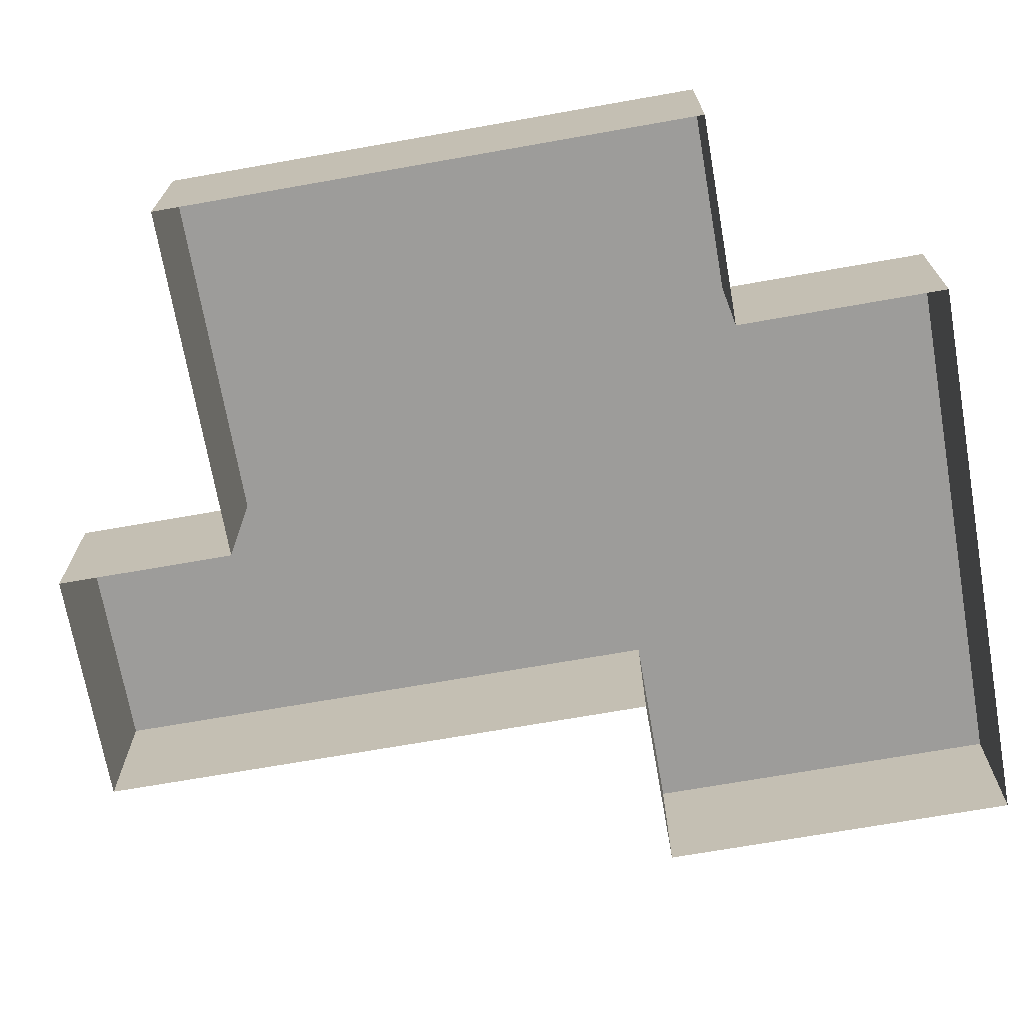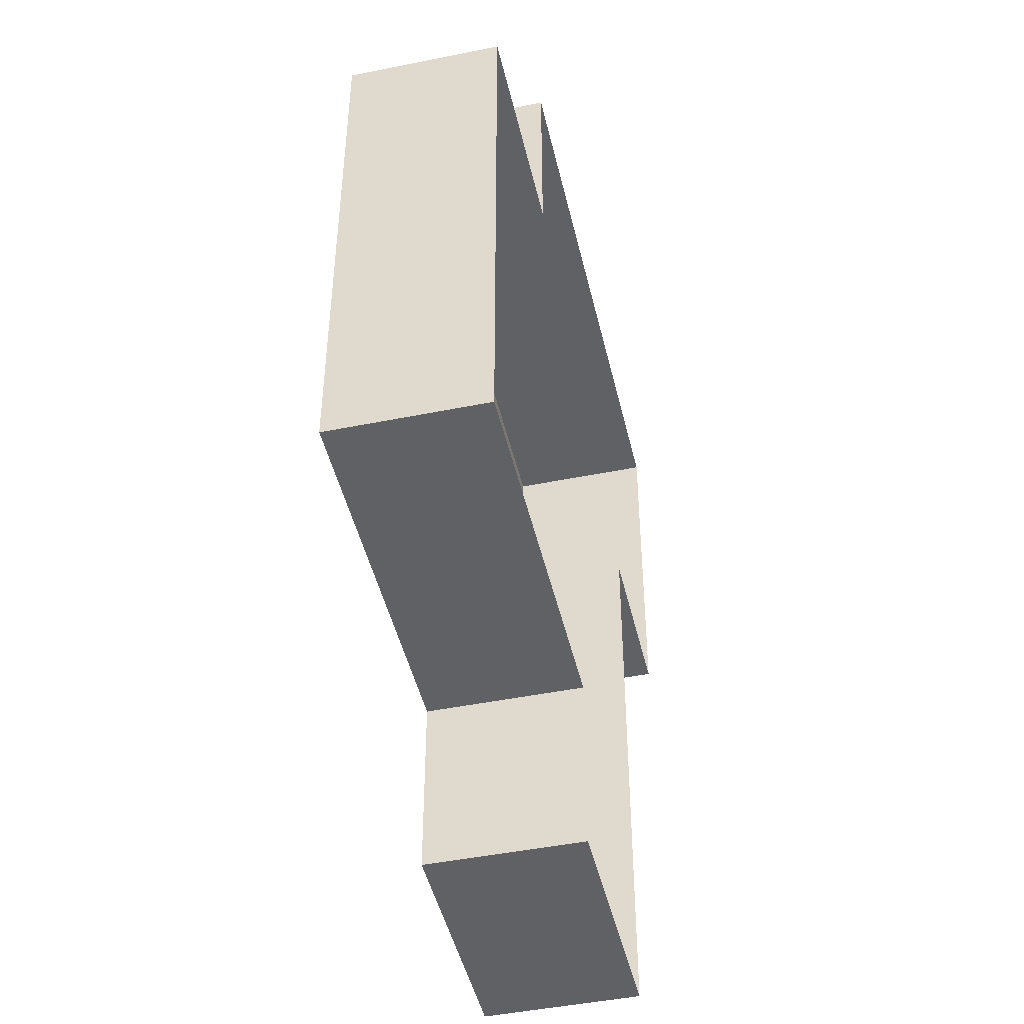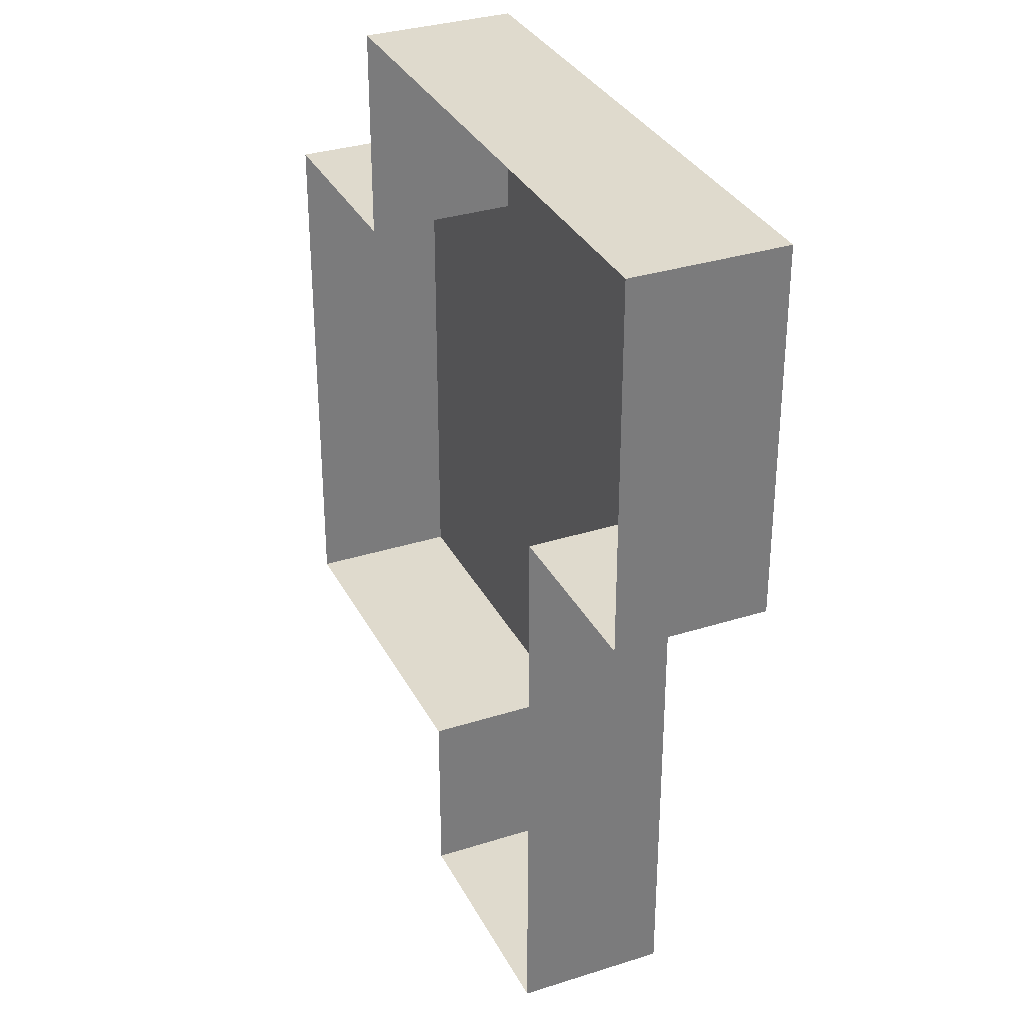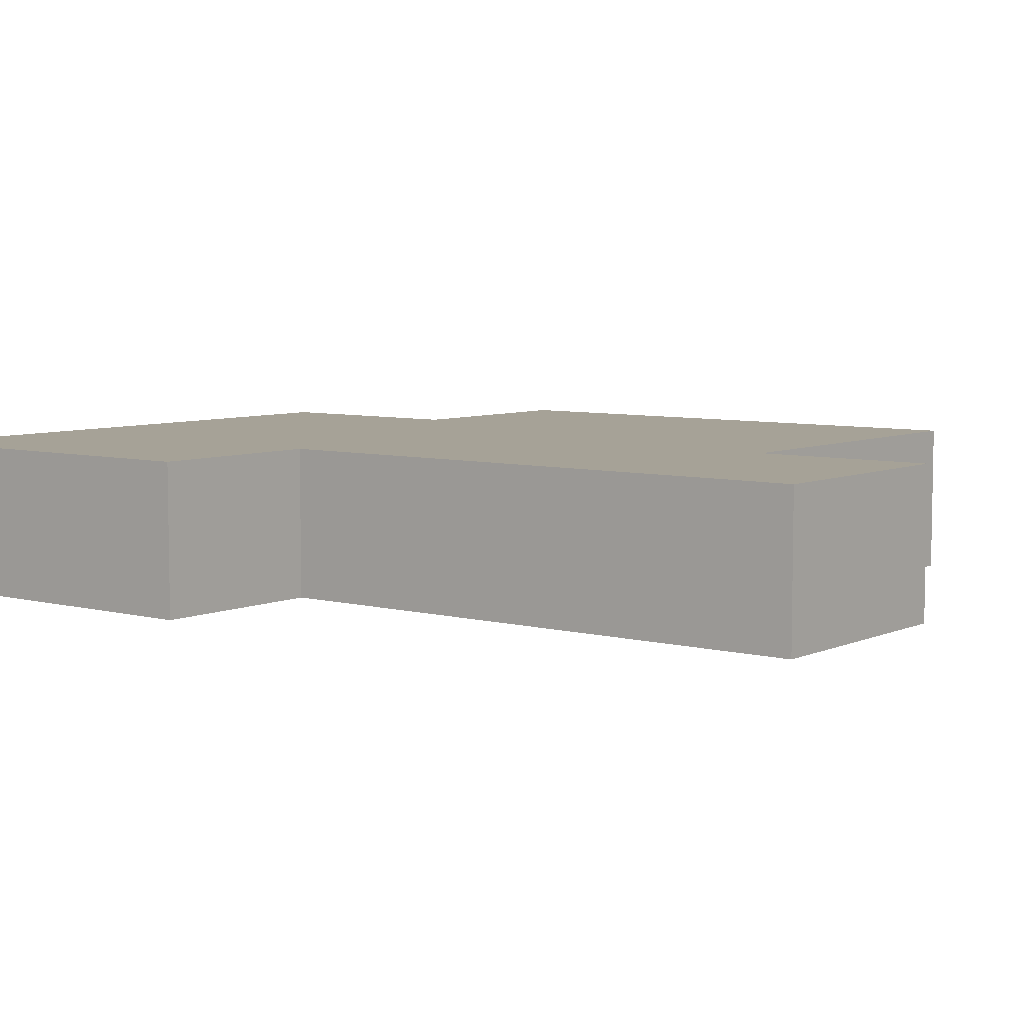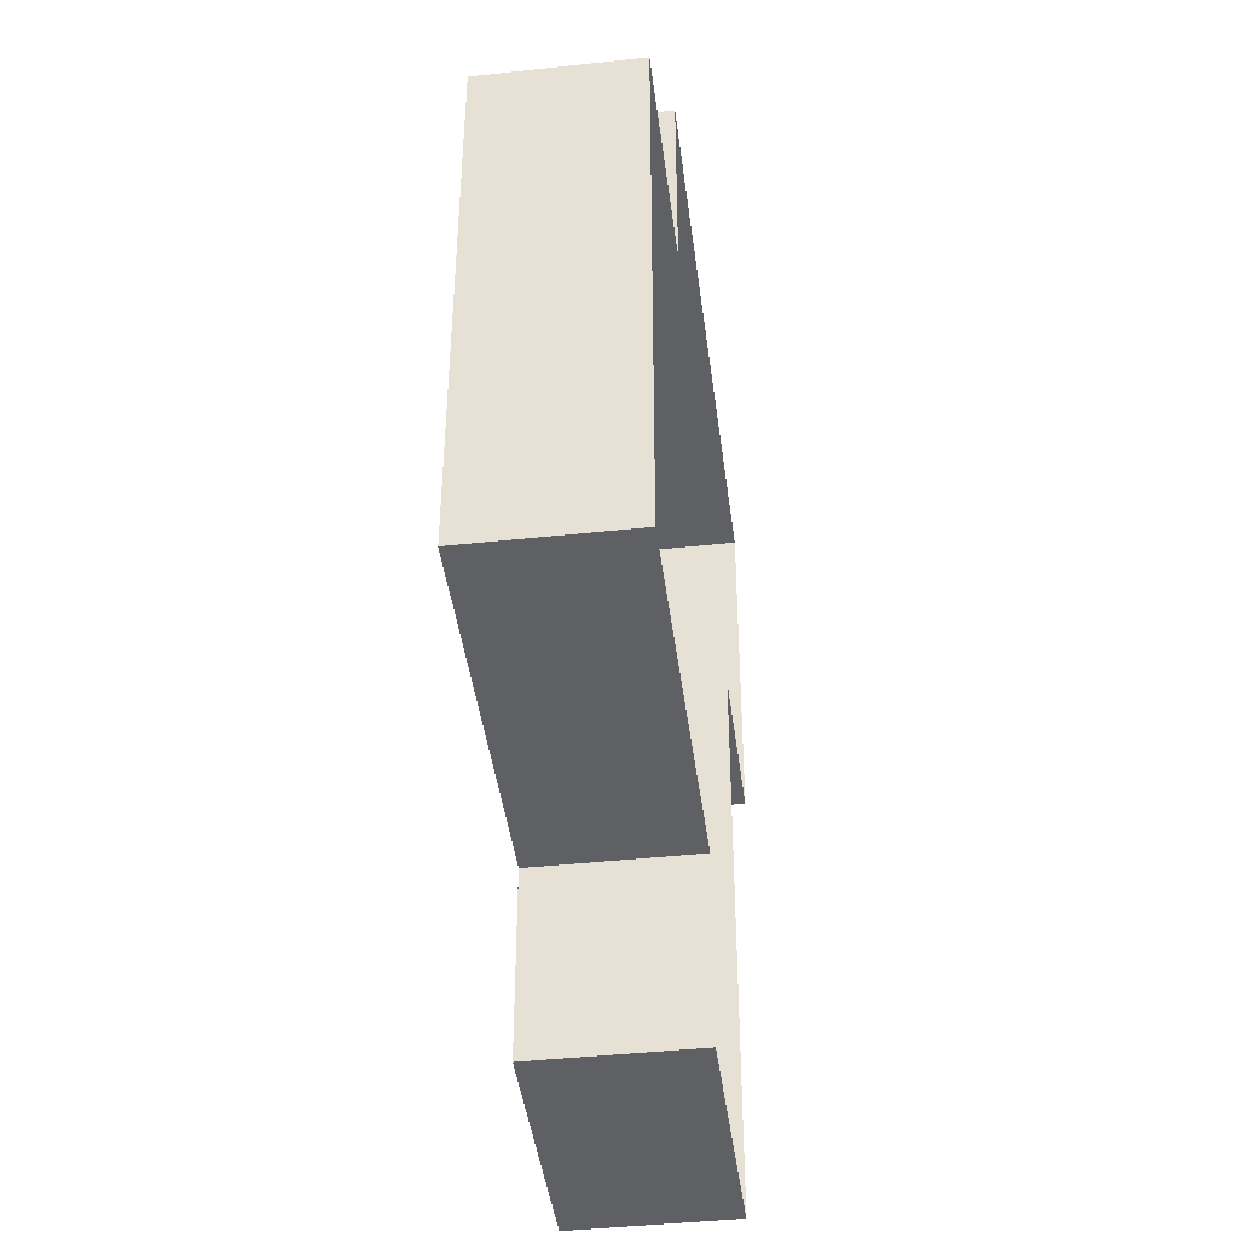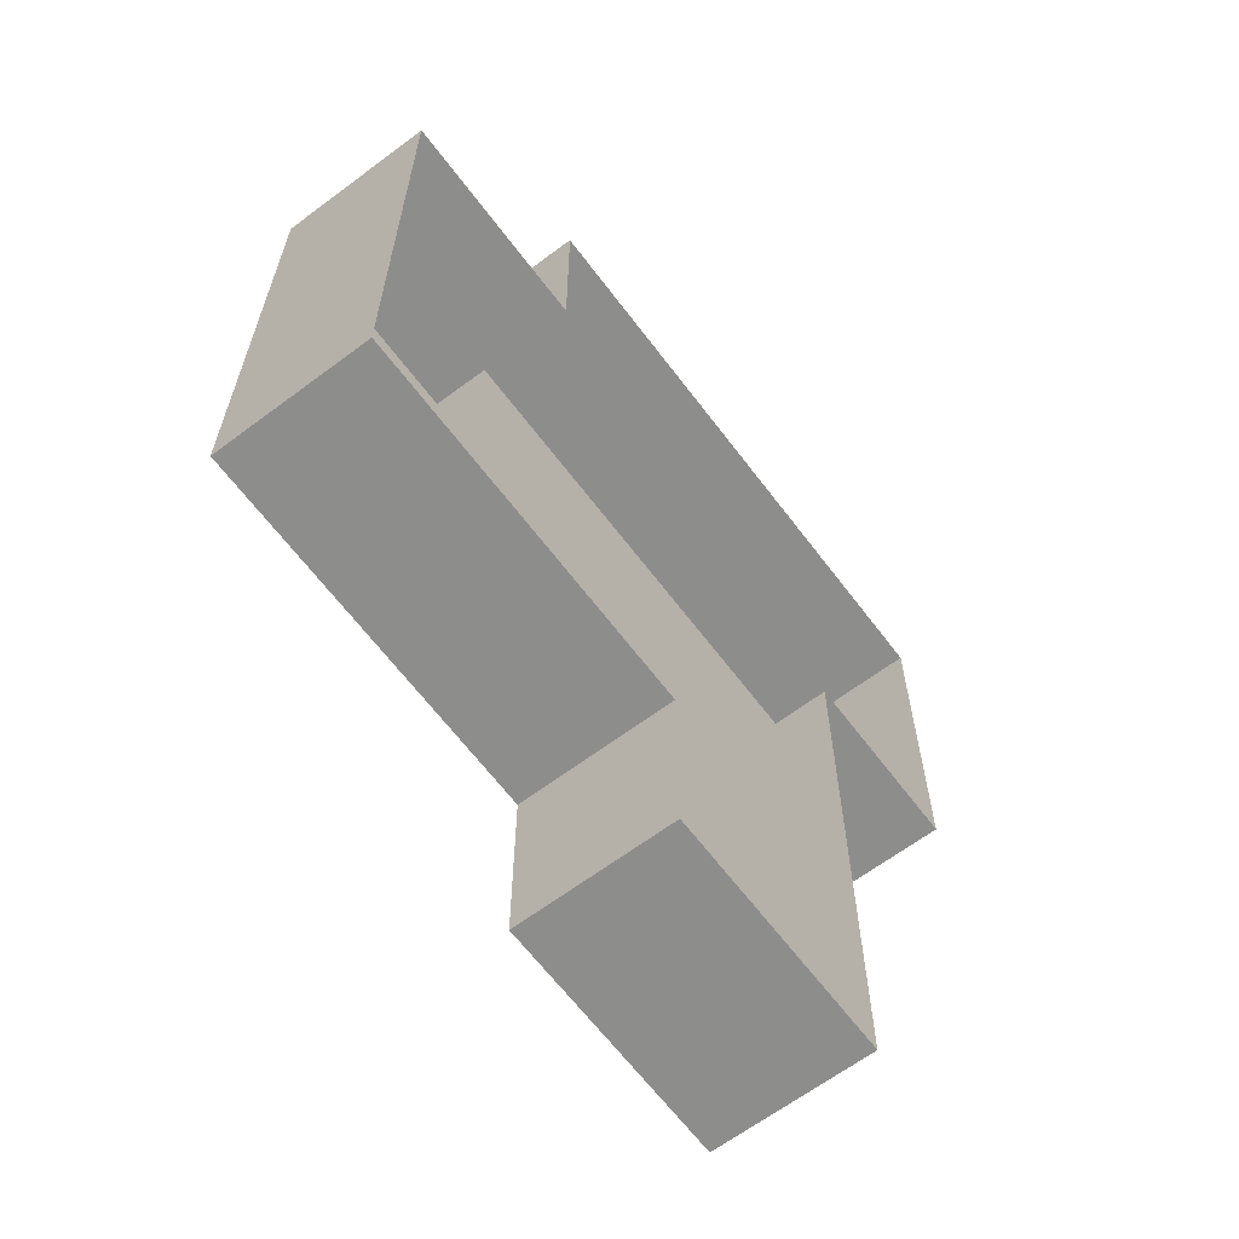
<metadata>
{"format":"obj","ext":"obj","renderer":"f3d","projection":"perspective","resolution":1024,"background":"white","views":[{"elev":-70.3,"azim":100.0,"up":"+Z"},{"elev":-46.4,"azim":103.0,"up":"+Y"},{"elev":32.7,"azim":-113.8,"up":"+Y"},{"elev":6.5,"azim":-52.1,"up":"+Z"},{"elev":-43.1,"azim":97.3,"up":"+Y"},{"elev":-64.5,"azim":127.0,"up":"+Y"}]}
</metadata>
<code>
g fort_frozen_sea_ice_floe_03
v 1.625 1.062 -0.3125
v 1.625 1.062 0.3125
v 0.75 1.062 0.3125
v 0.75 1.062 -0.3125
v 0.75 1.062 -0.3125
v 0.75 1.062 0.3125
v 0.75 1.937 0.3125
v 0.75 1.937 -0.3125
v 0.75 1.937 -0.3125
v 0.75 1.937 0.3125
v -1.625 1.937 0.3125
v -1.625 1.937 -0.3125
v -1.625 1.937 -0.3125
v -1.625 1.937 0.3125
v -1.625 0.4375 0.3125
v -1.625 0.4375 -0.3125
v -1.625 0.4375 -0.3125
v -1.625 0.4375 0.3125
v -0.875 0.4375 0.3125
v -0.875 0.4375 -0.3125
v -0.875 0.4375 -0.3125
v -0.875 0.4375 0.3125
v -0.875 -1.938 0.3125
v -0.875 -1.938 -0.3125
v -0.875 -1.938 -0.3125
v -0.875 -1.938 0.3125
v 0.125 -1.938 0.3125
v 0.125 -1.938 -0.3125
v 0.125 -1.938 -0.3125
v 0.125 -1.938 0.3125
v 0.125 -1.188 0.3125
v 0.125 -1.188 -0.3125
v 0.125 -1.188 -0.3125
v 0.125 -1.188 0.3125
v 1.625 -1.188 0.3125
v 1.625 -1.188 -0.3125
v 1.625 -1.188 -0.3125
v 1.625 -1.188 0.3125
v 1.625 1.062 0.3125
v 1.625 1.062 -0.3125
g fort_frozen_sea_ice_floe_03_0
f -38 -39 -40
f -37 -38 -40
f -34 -35 -36
f -33 -34 -36
f -30 -31 -32
f -29 -30 -32
f -26 -27 -28
f -25 -26 -28
f -22 -23 -24
f -21 -22 -24
f -18 -19 -20
f -17 -18 -20
f -14 -15 -16
f -13 -14 -16
f -10 -11 -12
f -9 -10 -12
f -6 -7 -8
f -5 -6 -8
f -2 -3 -4
f -1 -2 -4
v -1.625 1.937 0.3125
v 0.75 1.937 0.3125
v -0.875 0.4375 0.3125
v -1.625 0.4375 0.3125
v 0.75 1.062 0.3125
v 0.125 -1.188 0.3125
v 0.125 -1.938 0.3125
v -0.875 -1.938 0.3125
v 1.625 1.062 0.3125
v 1.625 -1.188 0.3125
g fort_frozen_sea_ice_floe_03_1
f -8 -9 -10
f -7 -8 -10
f -6 -9 -8
f -5 -6 -8
f -4 -5 -8
f -3 -4 -8
f -2 -6 -5
f -1 -2 -5

</code>
